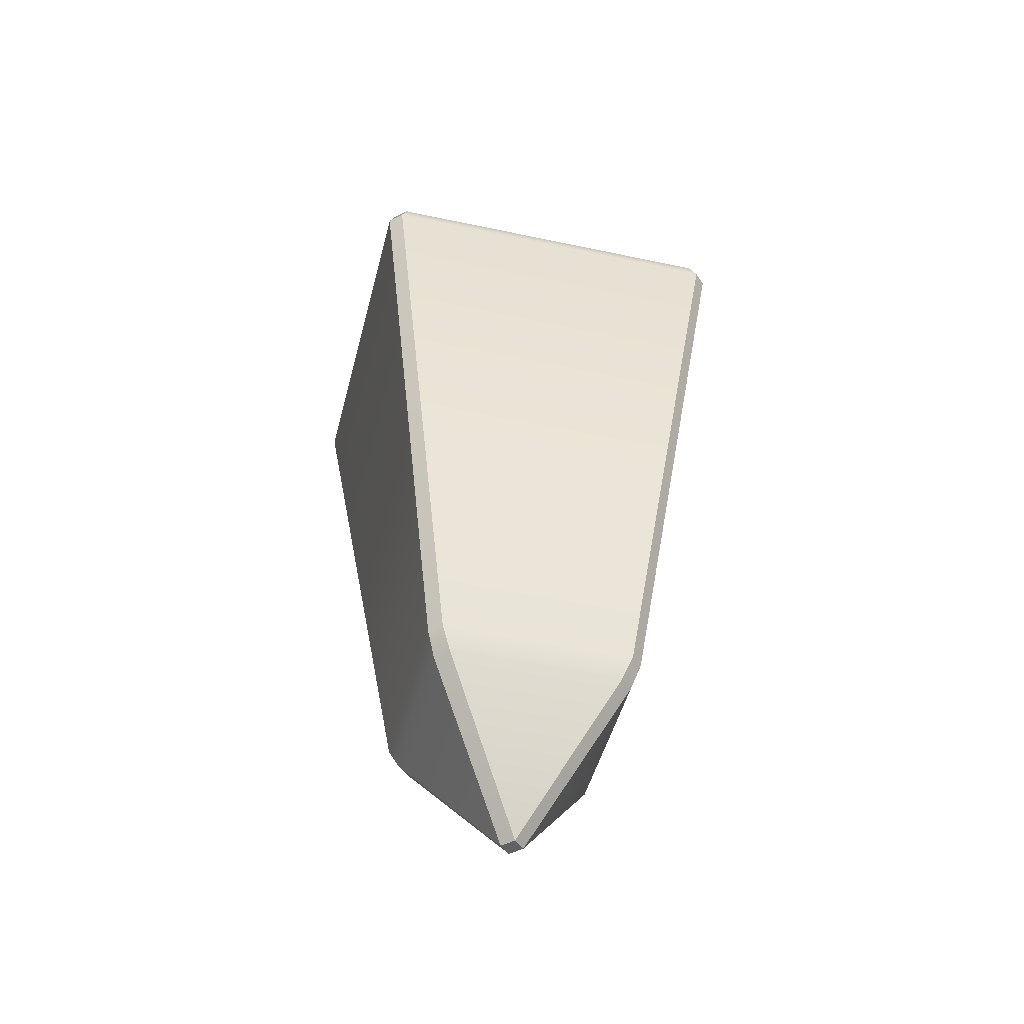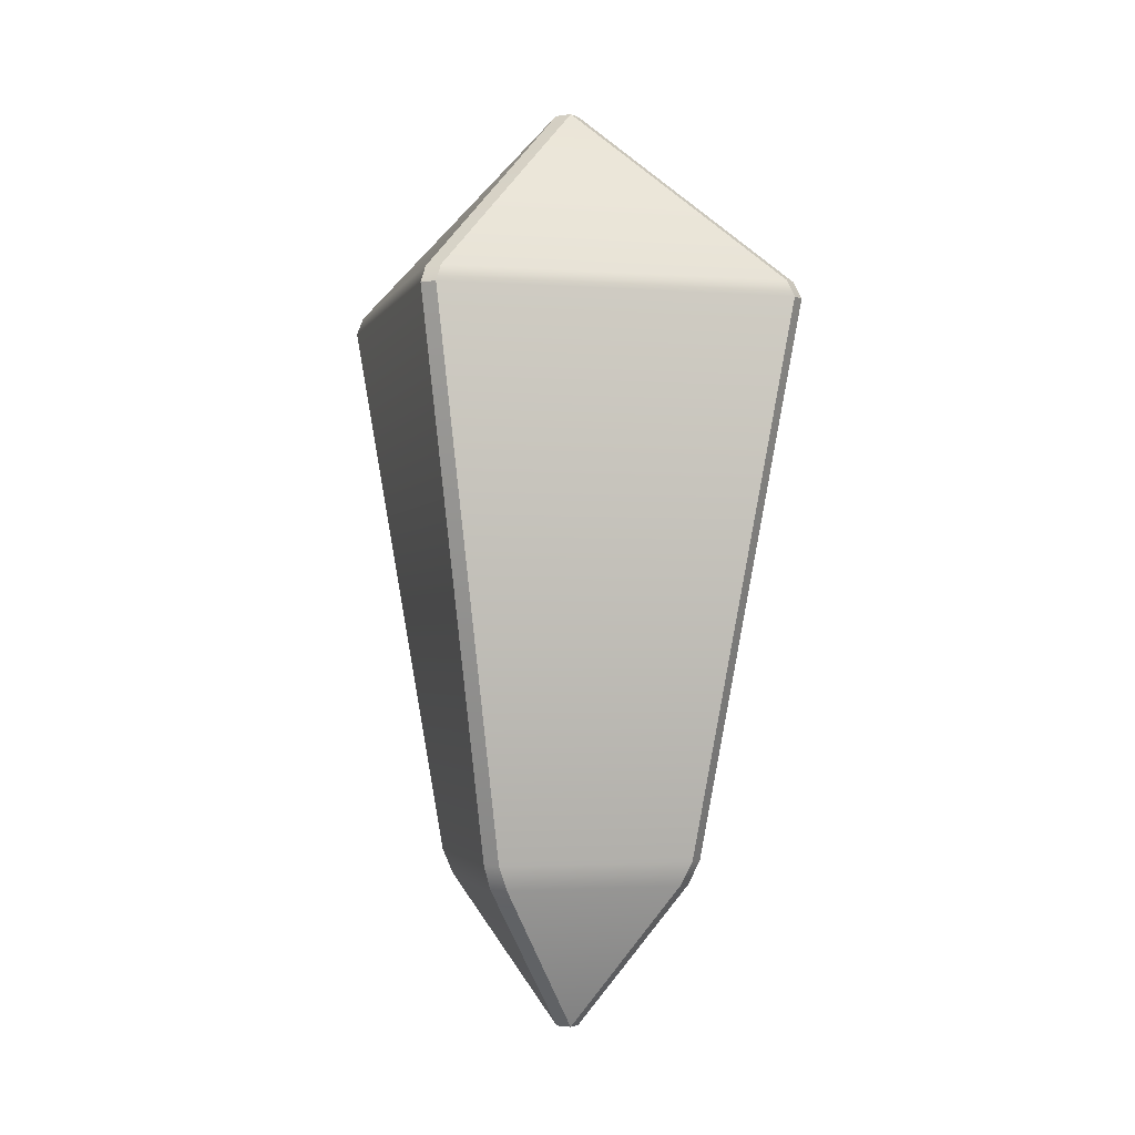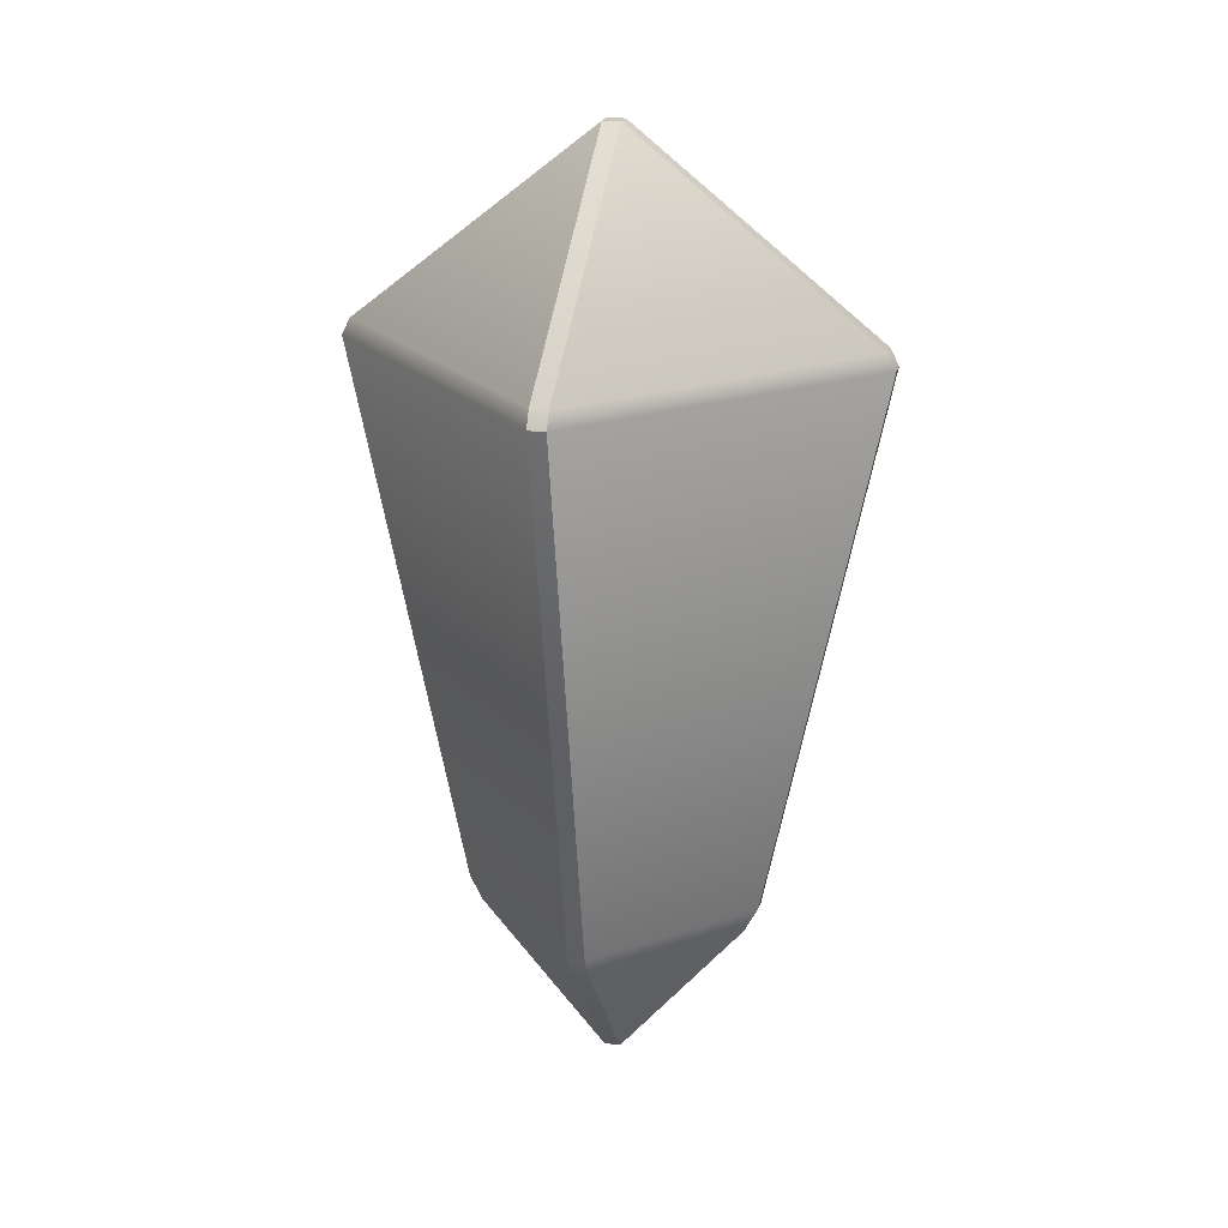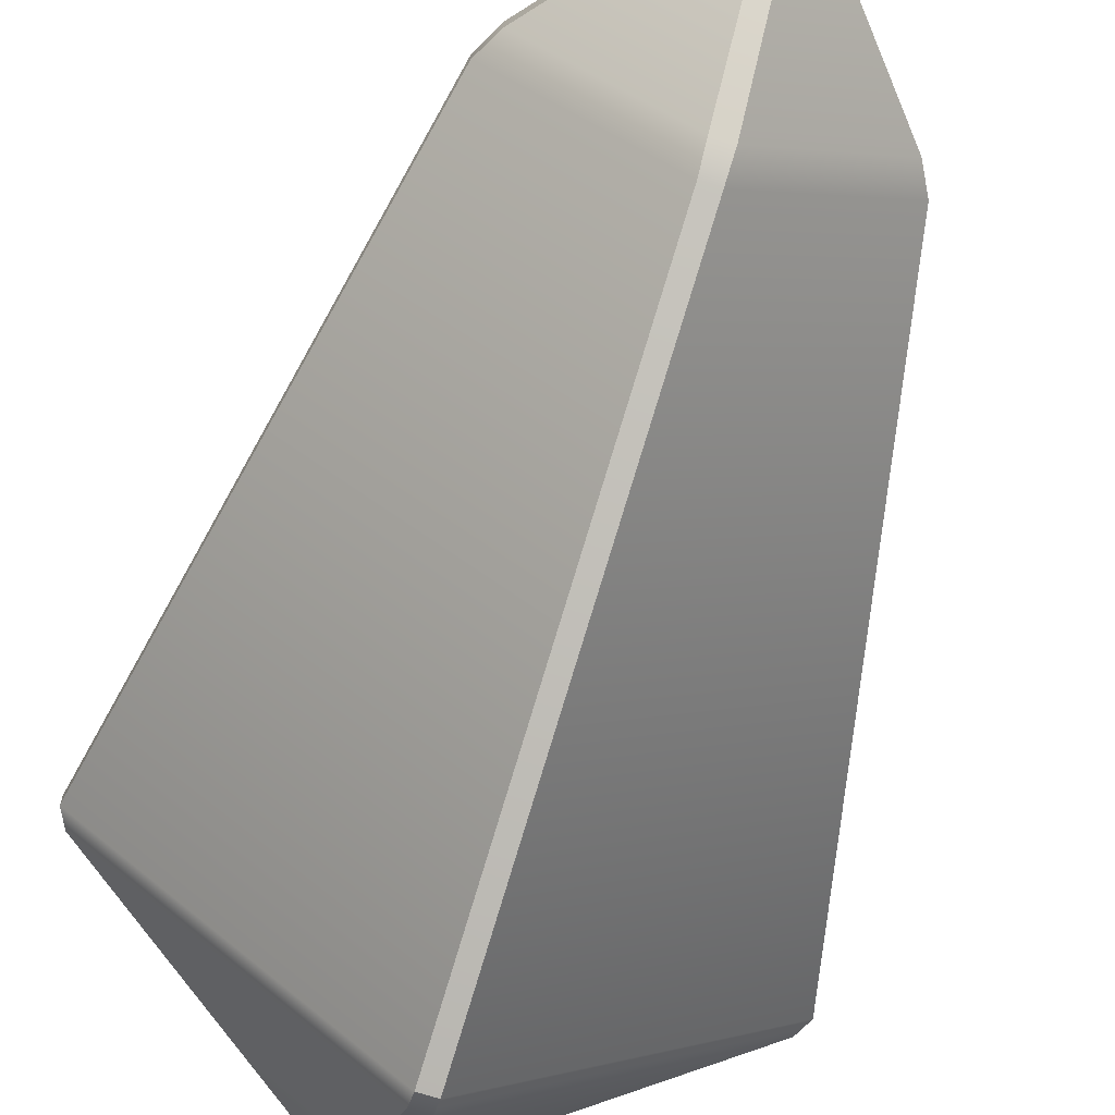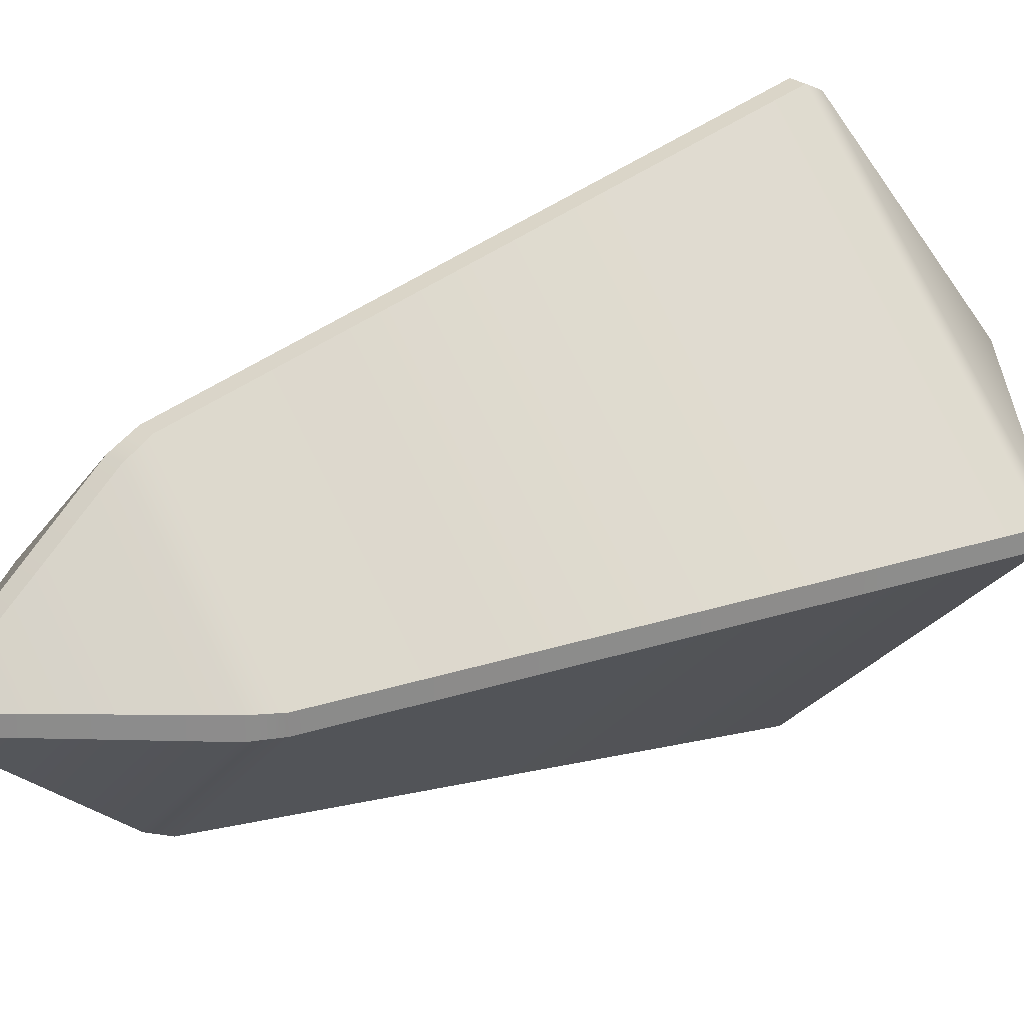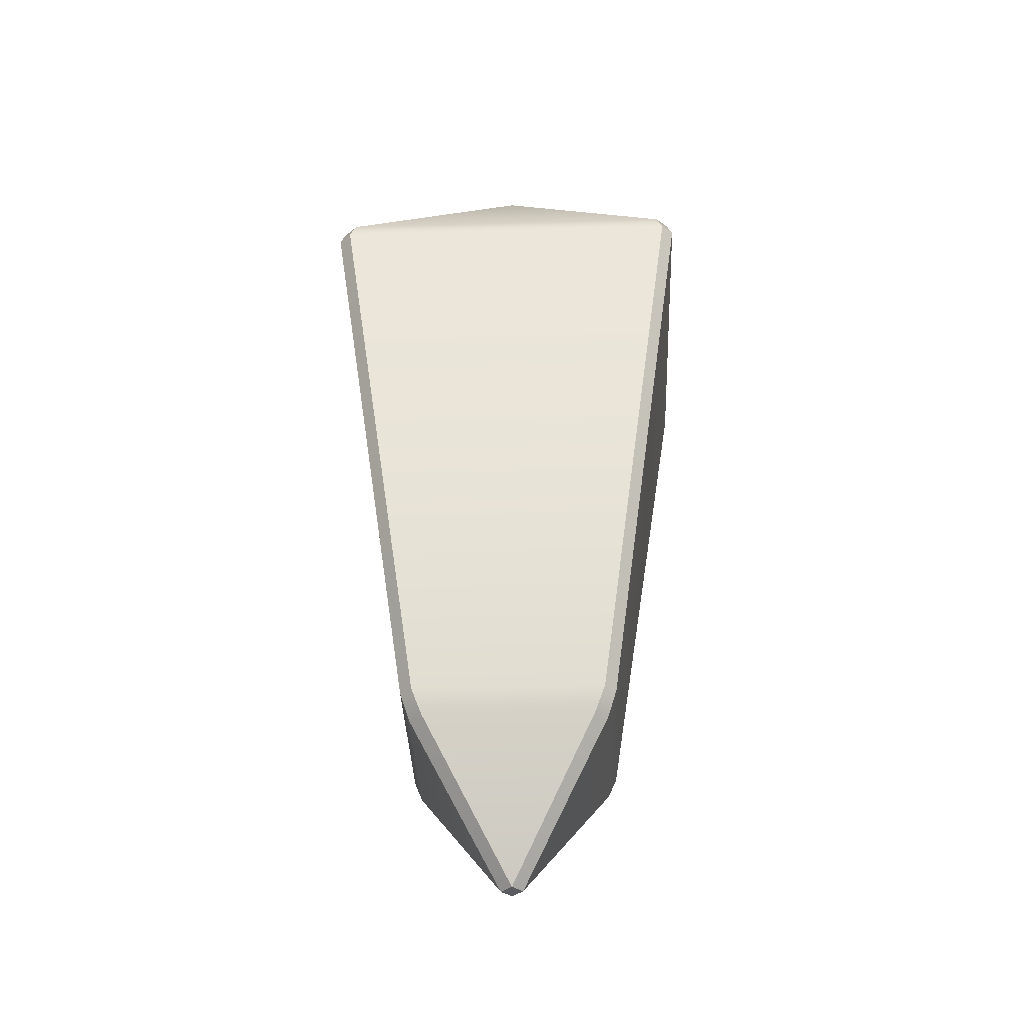
<metadata>
{"format":"obj","ext":"obj","renderer":"f3d","projection":"perspective","resolution":1024,"background":"white","views":[{"elev":-45.7,"azim":-58.9,"up":"+Y"},{"elev":-2.2,"azim":-60.0,"up":"+Y"},{"elev":21.4,"azim":104.1,"up":"+Y"},{"elev":-70.3,"azim":-17.4,"up":"+Z"},{"elev":26.0,"azim":51.3,"up":"+Z"},{"elev":-35.2,"azim":137.2,"up":"+Y"}]}
</metadata>
<code>
g [gimmick]crystalsocket_part
v -0.7004 0.1974 0.02414
v -0.0226 0.1513 0.7238
v 0.7237 0.1513 0.02378
v -0.02277 0.1973 -0.7005
v -0.02358 0.7339 0.02487
v -0.4101 -1.387 -0.02381
v -0.0226 -1.387 0.4102
v 0.4101 -1.387 0.02382
v 0.0226 -1.387 -0.4102
v -0.02161 -1.871 -0.02295
v -0.7004 0.1973 -0.02396
v -0.7237 0.1513 -0.02377
v -0.7236 0.1513 0.02396
v 0.02259 0.1513 0.7237
v 0.02277 0.1974 0.7005
v -0.02277 0.1974 0.7005
v 0.7237 0.1513 -0.02395
v 0.7004 0.1973 -0.02414
v 0.7004 0.1974 0.02396
v 0.02277 0.1973 -0.7005
v 0.0226 0.1513 -0.7238
v -0.02259 0.1513 -0.7238
v 0.02358 0.7339 0.02486
v 0.02358 0.7339 -0.02496
v -0.02358 0.7339 -0.02495
v -0.373 -1.456 -0.02633
v -0.373 -1.456 0.02643
v -0.4101 -1.387 0.02392
v -0.02498 -1.456 0.373
v 0.02497 -1.456 0.373
v 0.02259 -1.387 0.4102
v 0.373 -1.456 0.02633
v 0.373 -1.456 -0.02642
v 0.4101 -1.387 -0.02392
v 0.02498 -1.456 -0.373
v -0.02497 -1.456 -0.373
v -0.02259 -1.387 -0.4102
v 0.02161 -1.871 -0.02296
v 0.02161 -1.871 0.02269
v -0.02161 -1.871 0.0227
v -0.7004 0.1974 0.02414
v -0.7236 0.1513 0.02396
v -0.7237 0.1513 -0.02377
v -0.7004 0.1973 -0.02396
v -0.0226 0.1513 0.7238
v -0.02277 0.1974 0.7005
v 0.02277 0.1974 0.7005
v 0.02259 0.1513 0.7237
v 0.7237 0.1513 0.02378
v 0.7004 0.1974 0.02396
v 0.7004 0.1973 -0.02414
v 0.7237 0.1513 -0.02395
v -0.02277 0.1973 -0.7005
v -0.02259 0.1513 -0.7238
v 0.0226 0.1513 -0.7238
v 0.02277 0.1973 -0.7005
v -0.02358 0.7339 0.02487
v -0.02358 0.7339 -0.02495
v 0.02358 0.7339 -0.02496
v 0.02358 0.7339 0.02486
v -0.4101 -1.387 -0.02381
v -0.4101 -1.387 0.02392
v -0.373 -1.456 0.02643
v -0.373 -1.456 -0.02633
v -0.0226 -1.387 0.4102
v 0.02259 -1.387 0.4102
v 0.02497 -1.456 0.373
v -0.02498 -1.456 0.373
v 0.4101 -1.387 0.02382
v 0.4101 -1.387 -0.02392
v 0.373 -1.456 -0.02642
v 0.373 -1.456 0.02633
v 0.0226 -1.387 -0.4102
v -0.02259 -1.387 -0.4102
v -0.02497 -1.456 -0.373
v 0.02498 -1.456 -0.373
v -0.02161 -1.871 -0.02295
v -0.02161 -1.871 0.0227
v 0.02161 -1.871 0.02269
v 0.02161 -1.871 -0.02296
v -0.02358 0.7339 -0.02495
v -0.02358 0.7339 0.02487
v -0.02358 0.7339 0.02487
v 0.02358 0.7339 0.02486
v 0.02358 0.7339 0.02486
v 0.02358 0.7339 -0.02496
v 0.02358 0.7339 -0.02496
v -0.02358 0.7339 -0.02495
v -0.7236 0.1513 0.02396
v -0.7237 0.1513 -0.02377
v 0.02259 0.1513 0.7237
v -0.0226 0.1513 0.7238
v 0.7237 0.1513 -0.02395
v 0.7237 0.1513 0.02378
v -0.02259 0.1513 -0.7238
v 0.0226 0.1513 -0.7238
v -0.02161 -1.871 0.0227
v -0.02161 -1.871 -0.02295
v 0.02161 -1.871 0.02269
v -0.02161 -1.871 0.0227
v 0.02161 -1.871 -0.02296
v 0.02161 -1.871 0.02269
v -0.02161 -1.871 -0.02295
v 0.02161 -1.871 -0.02296
g [gimmick]crystalsocket_part_0
f 16 5 1
f 19 23 15
f 20 24 18
f 4 11 25
f 28 7 2
f 13 28 2
f 31 8 3
f 14 31 3
f 34 9 21
f 17 34 21
f 37 6 12
f 22 37 12
f 27 40 29
f 30 39 32
f 33 38 35
f 36 10 26
f 43 42 41
f 44 43 41
f 47 46 45
f 48 47 45
f 51 50 49
f 52 51 49
f 55 54 53
f 56 55 53
f 59 58 57
f 60 59 57
f 63 62 61
f 64 63 61
f 67 66 65
f 68 67 65
f 71 70 69
f 72 71 69
f 75 74 73
f 76 75 73
f 79 78 77
f 80 79 77
f 82 81 44
f 41 82 44
f 2 16 1
f 13 2 1
f 84 83 46
f 47 84 46
f 3 19 15
f 14 3 15
f 86 85 50
f 51 86 50
f 21 20 18
f 17 21 18
f 87 56 53
f 88 87 53
f 12 11 4
f 22 12 4
f 61 62 89
f 90 61 89
f 65 66 91
f 92 65 91
f 69 70 93
f 94 69 93
f 73 74 95
f 96 73 95
f 29 7 28
f 27 29 28
f 32 8 31
f 30 32 31
f 35 9 34
f 33 35 34
f 26 6 37
f 36 26 37
f 98 97 63
f 64 98 63
f 100 99 67
f 68 100 67
f 102 101 71
f 72 102 71
f 104 103 75
f 76 104 75

</code>
